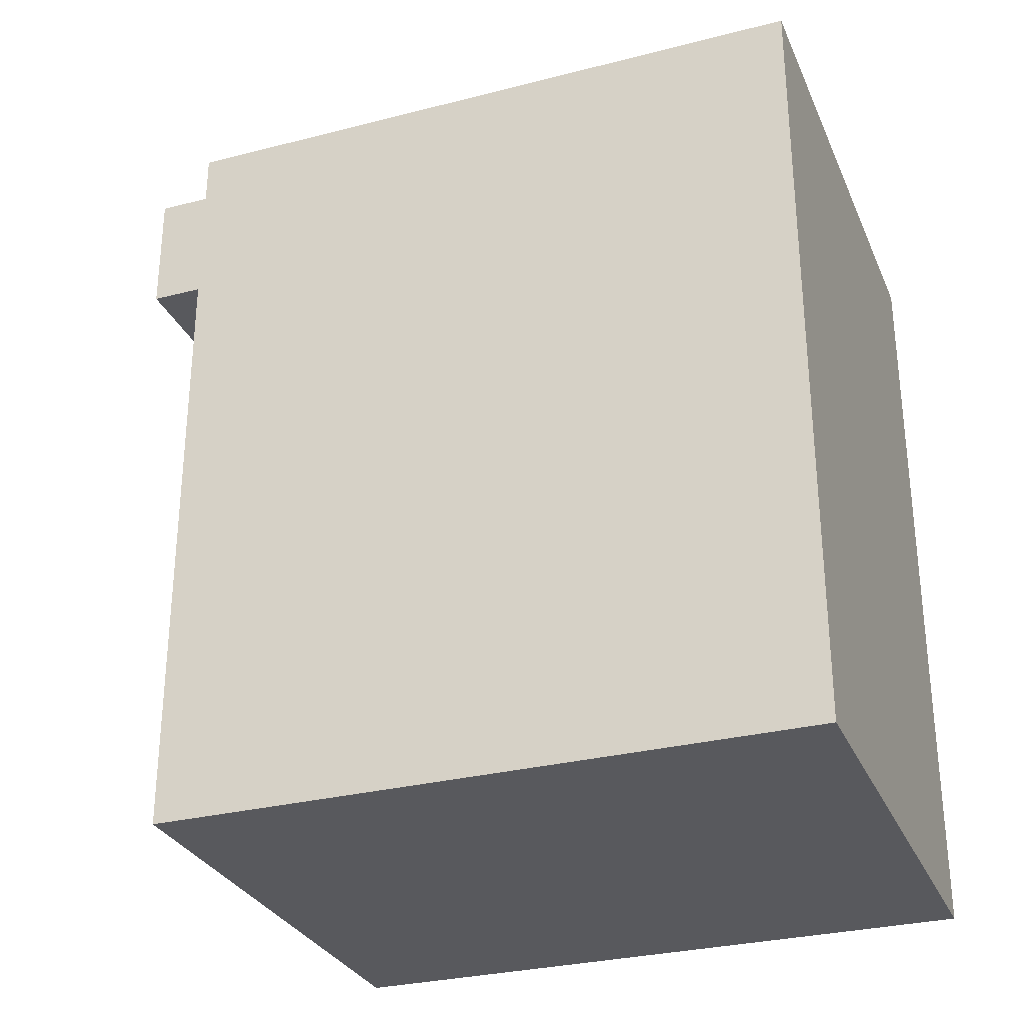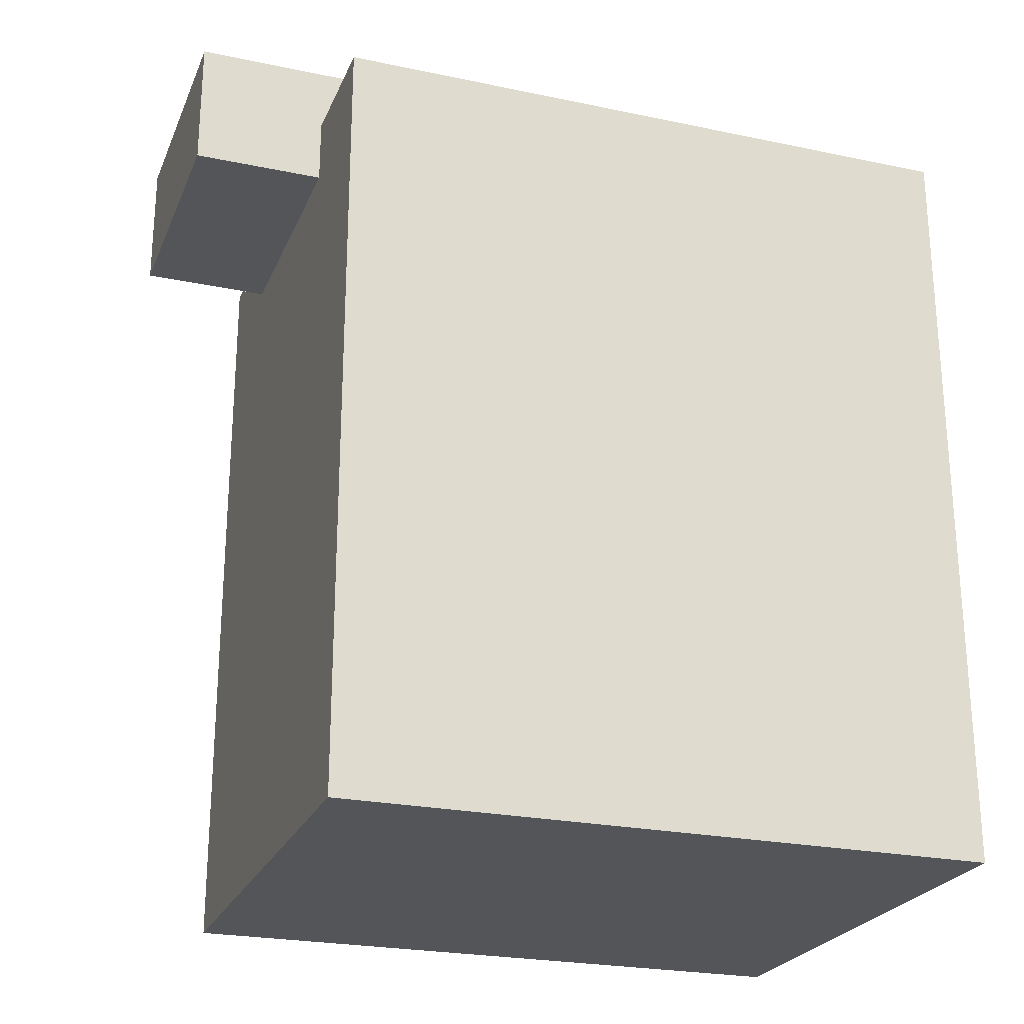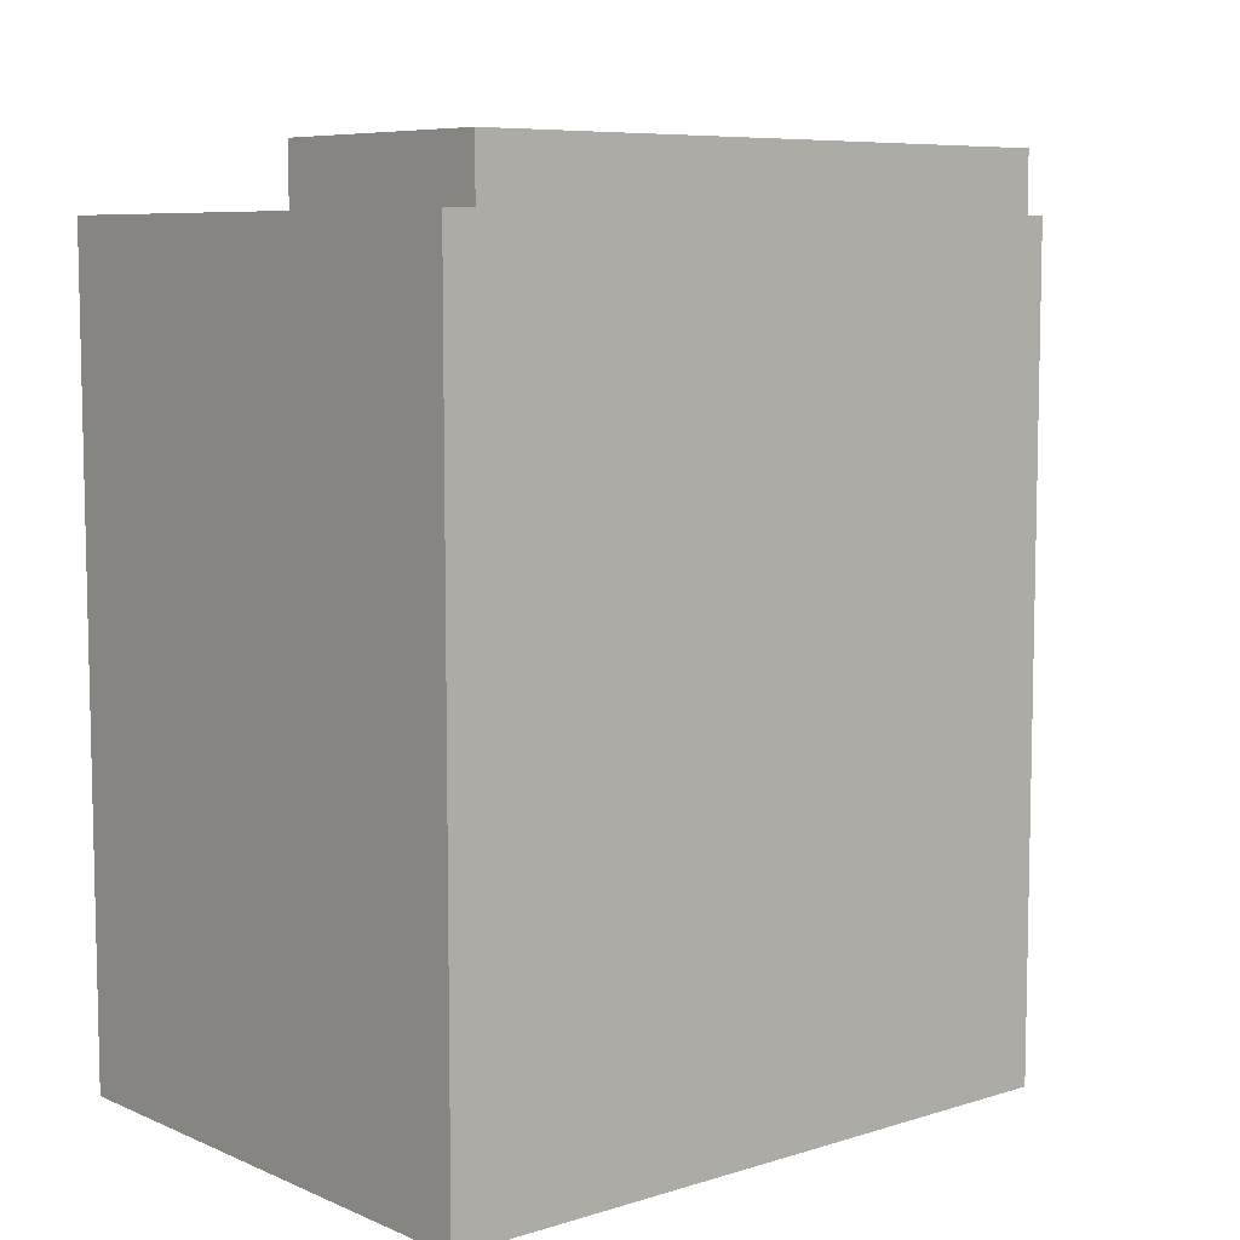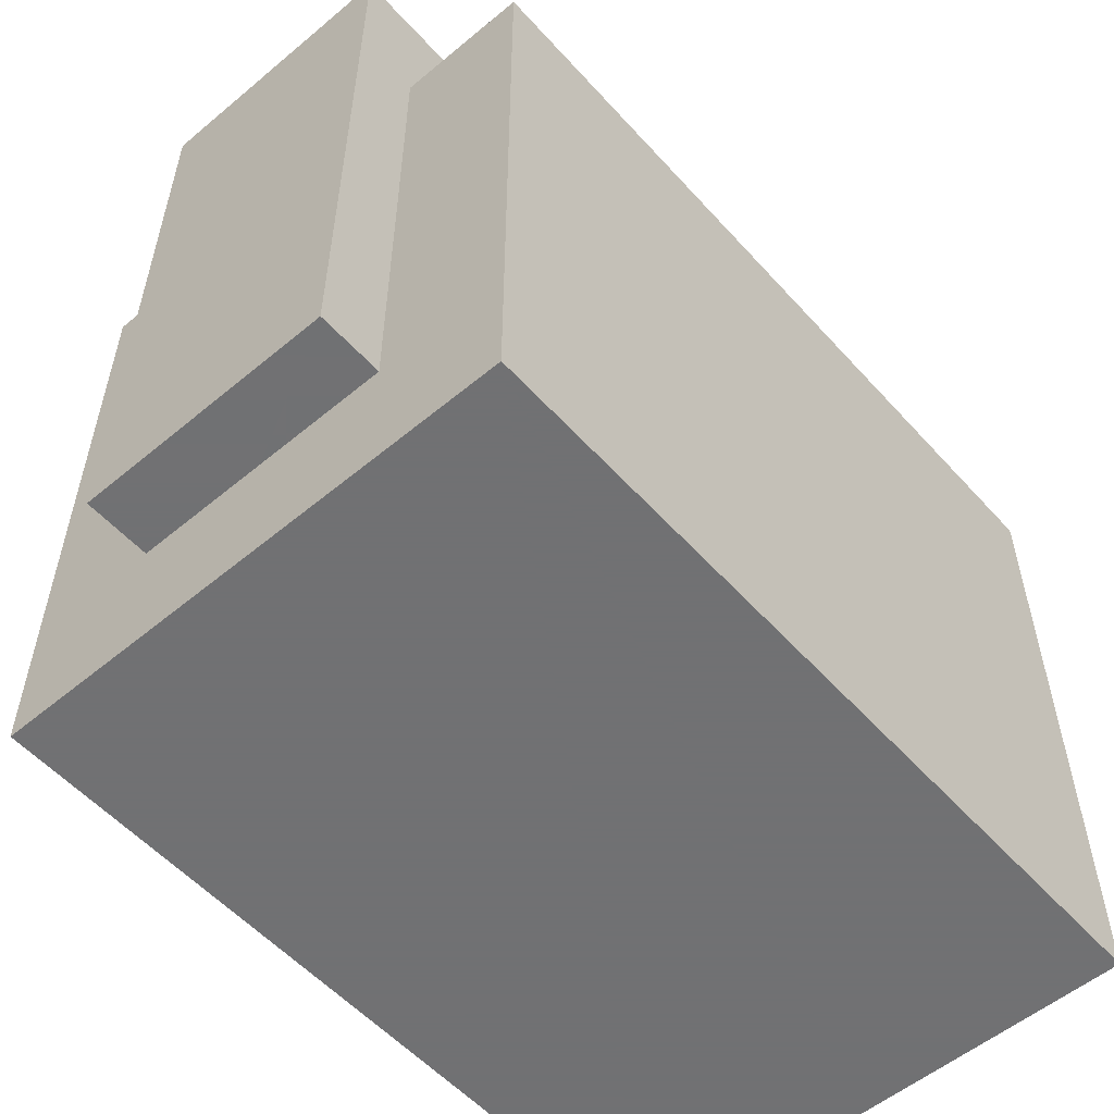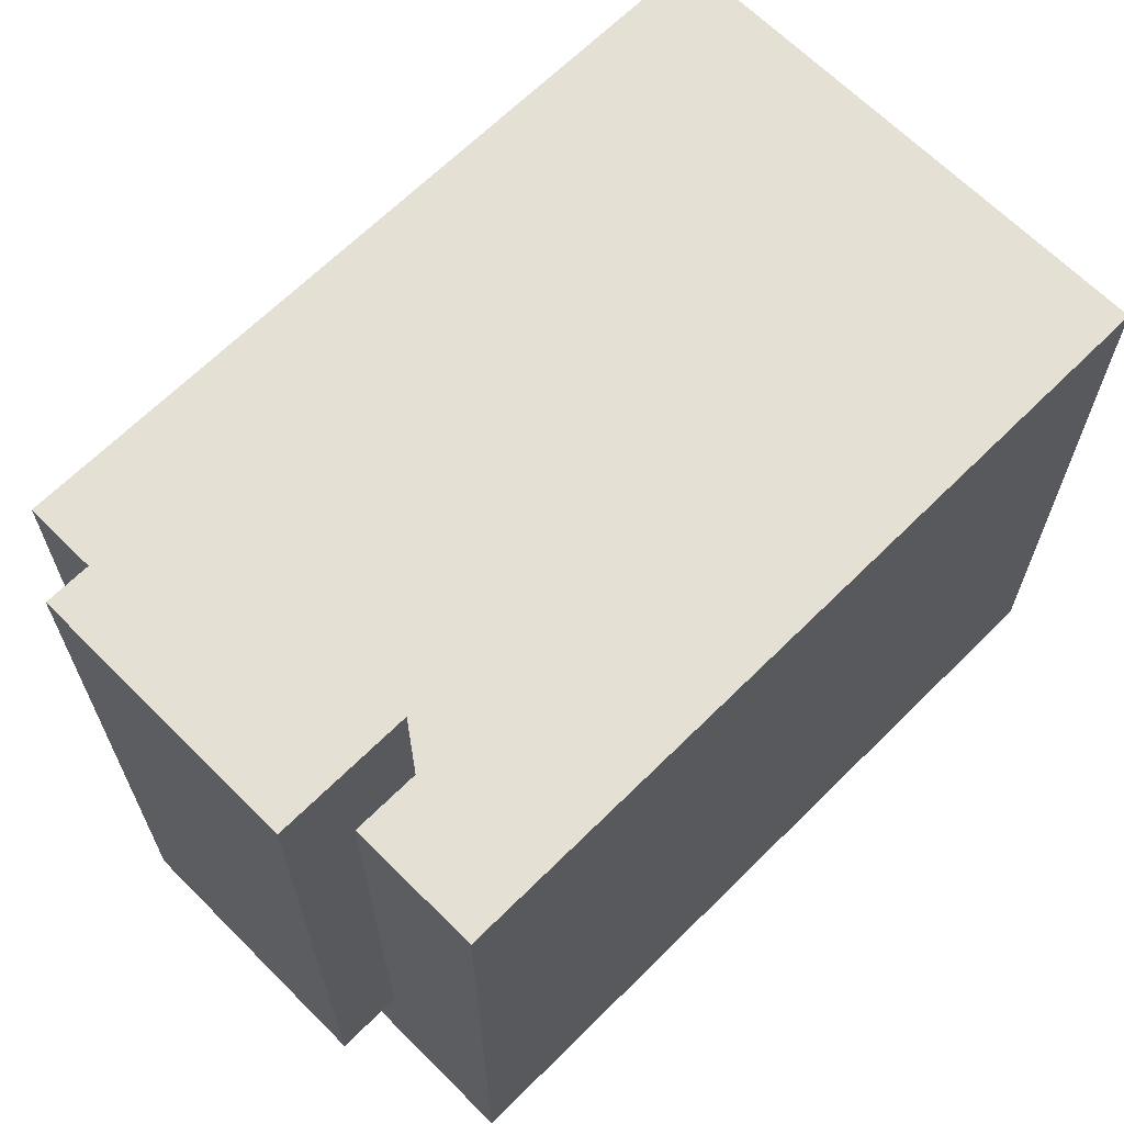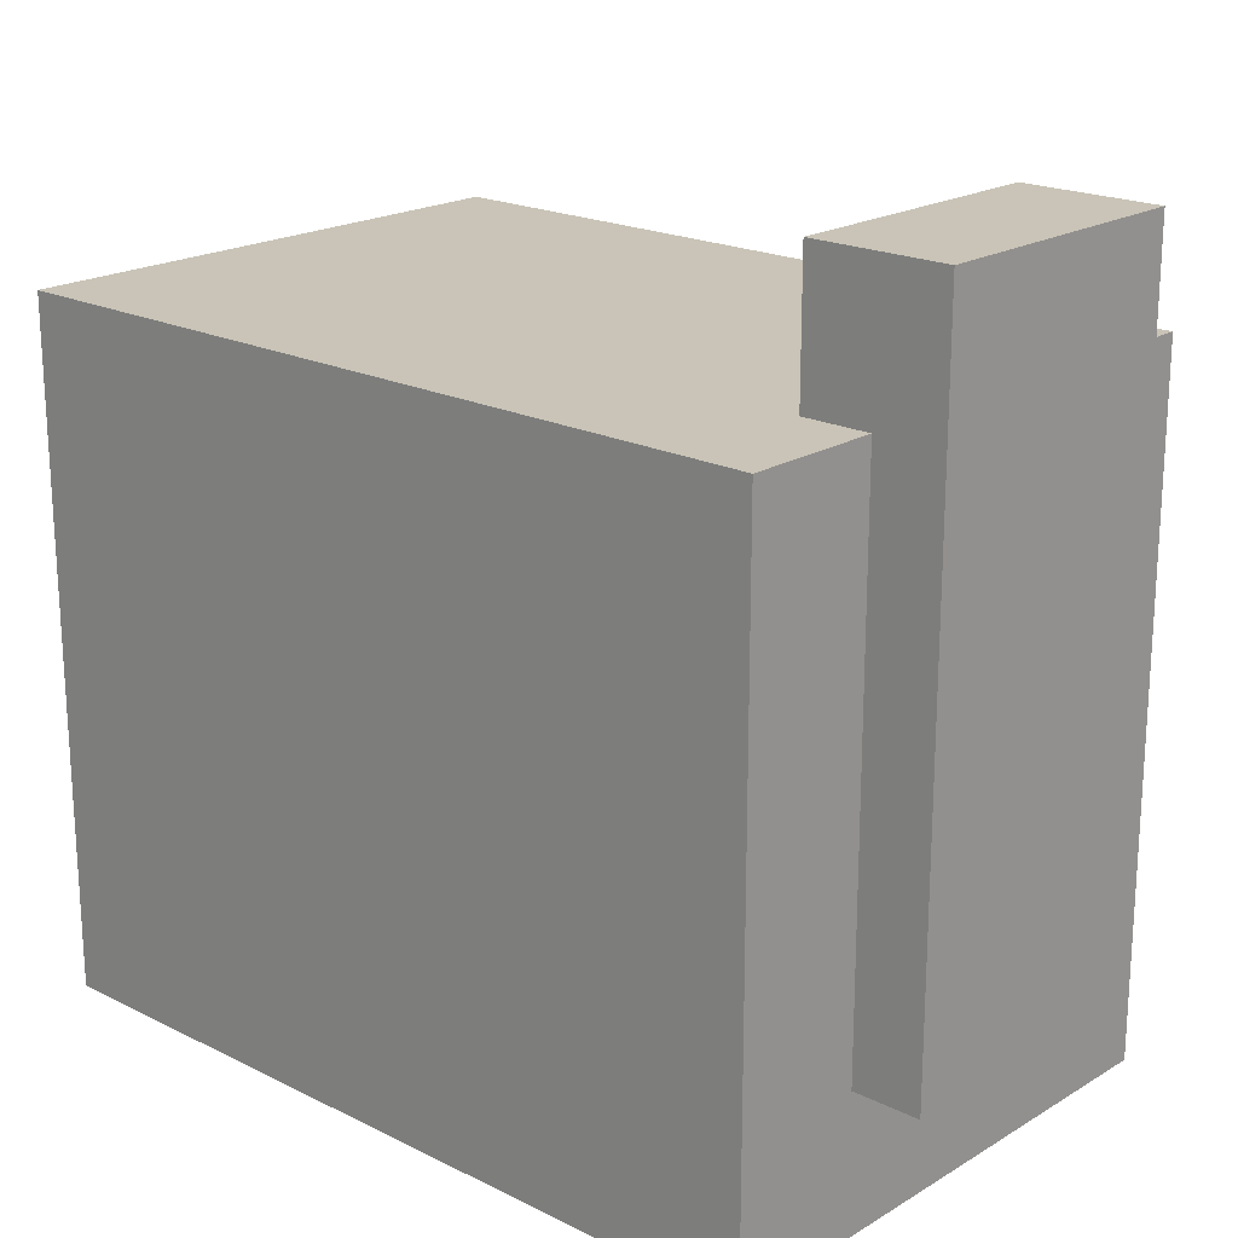
<metadata>
{"format":"obj","ext":"obj","renderer":"f3d","projection":"perspective","resolution":1024,"background":"white","views":[{"elev":-29.8,"azim":110.6,"up":"+Y"},{"elev":-24.3,"azim":70.9,"up":"+Y"},{"elev":7.6,"azim":-130.6,"up":"+Y"},{"elev":-55.3,"azim":-138.8,"up":"+Z"},{"elev":66.1,"azim":-134.9,"up":"+Z"},{"elev":19.9,"azim":132.3,"up":"+Z"}]}
</metadata>
<code>
o Shape35
v -0.25 1.025 -0.5
v -0.5 1.025 -0.5
v -0.5 1.4 -0.5
v -0.25 1.4 -0.5
v -0.5 1.025 -0.1875
v -0.25 1.025 -0.1875
v -0.25 1.4 -0.1875
v -0.5 1.4 -0.1875
f 1 2 3 4
f 5 6 7 8
f 4 3 8 7
f 6 5 2 1
f 6 1 4 7
f 2 5 8 3
o Shape39
v -0.3125 1.369 -0.4375
v -0.4375 1.369 -0.4375
v -0.4375 1.431 -0.4375
v -0.3125 1.431 -0.4375
v -0.4375 1.369 -0.125
v -0.3125 1.369 -0.125
v -0.3125 1.431 -0.125
v -0.4375 1.431 -0.125
f 9 10 11 12
f 13 14 15 16
f 12 11 16 15
f 14 13 10 9
f 14 9 12 15
f 10 13 16 11

</code>
